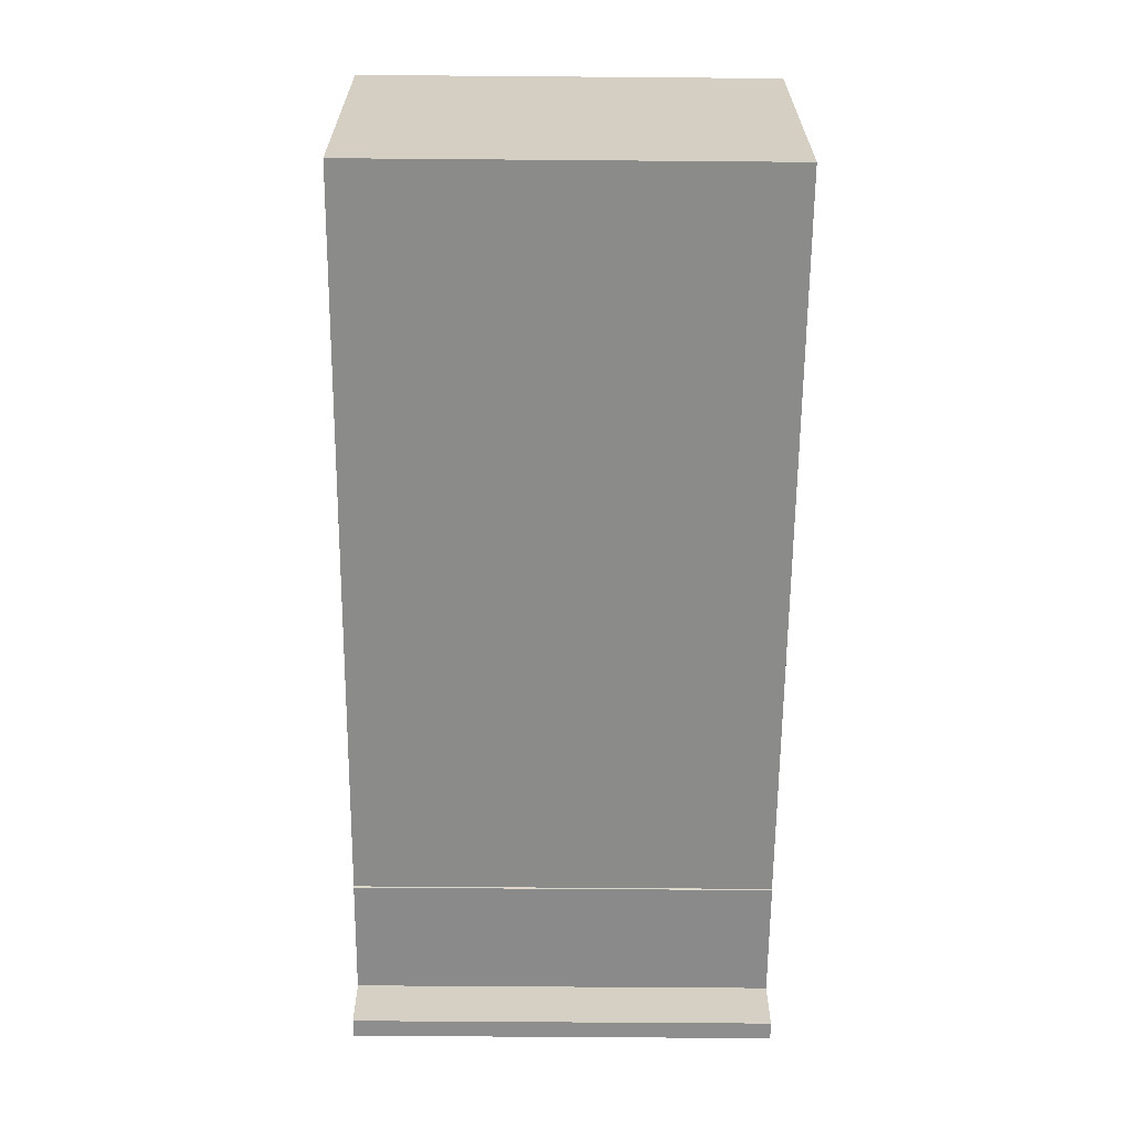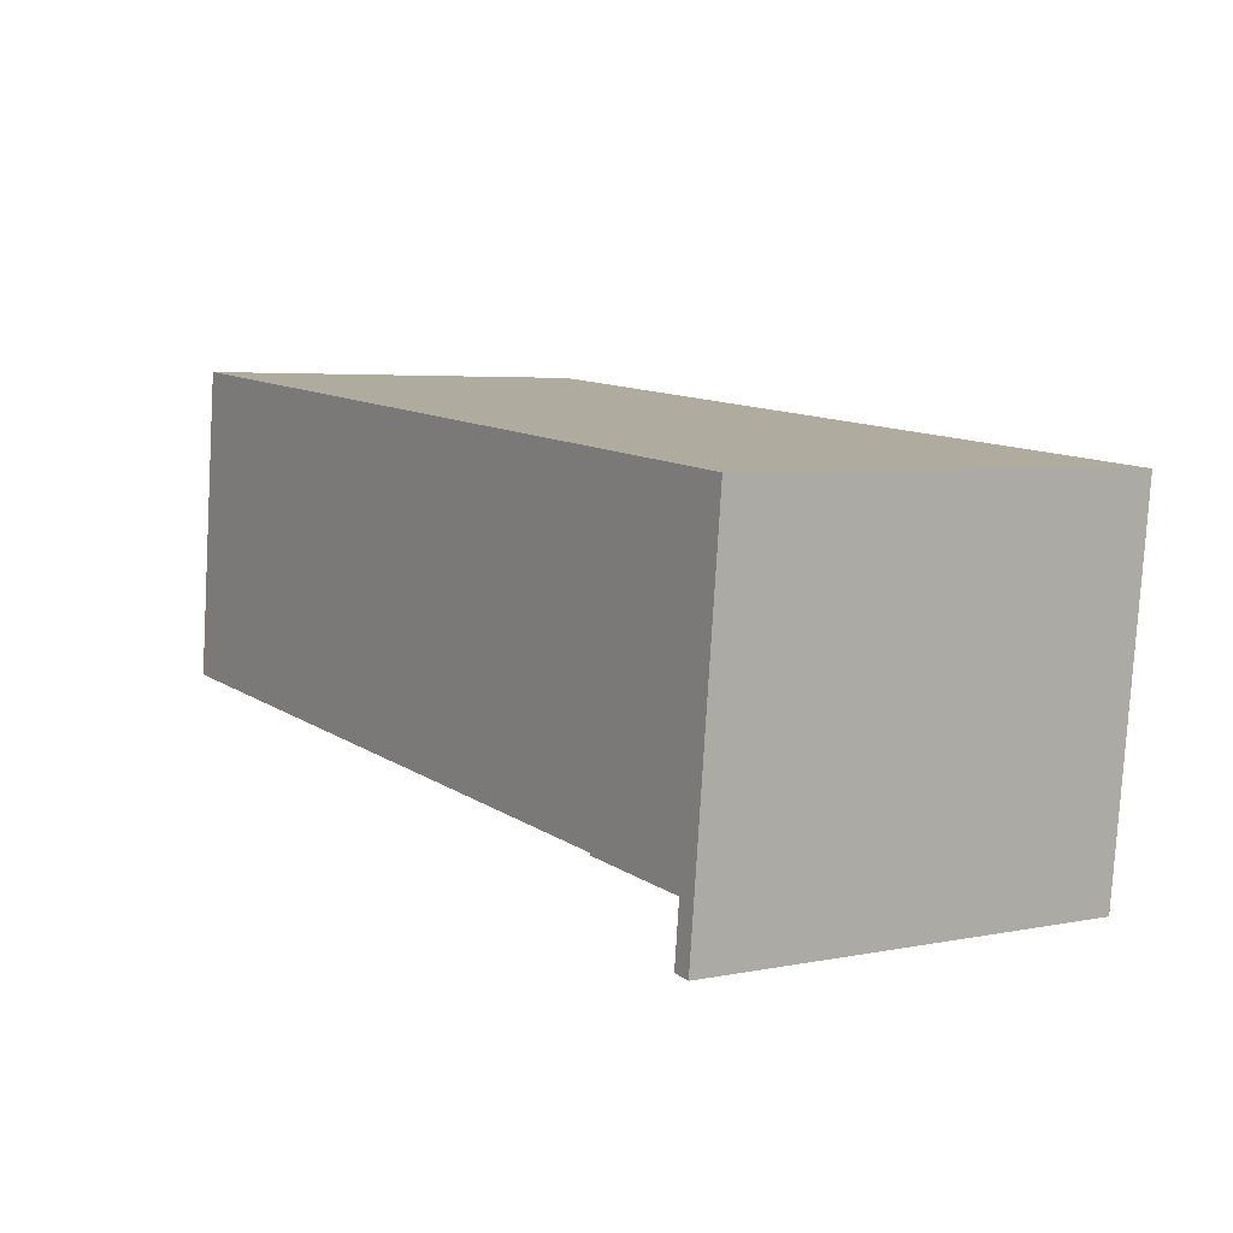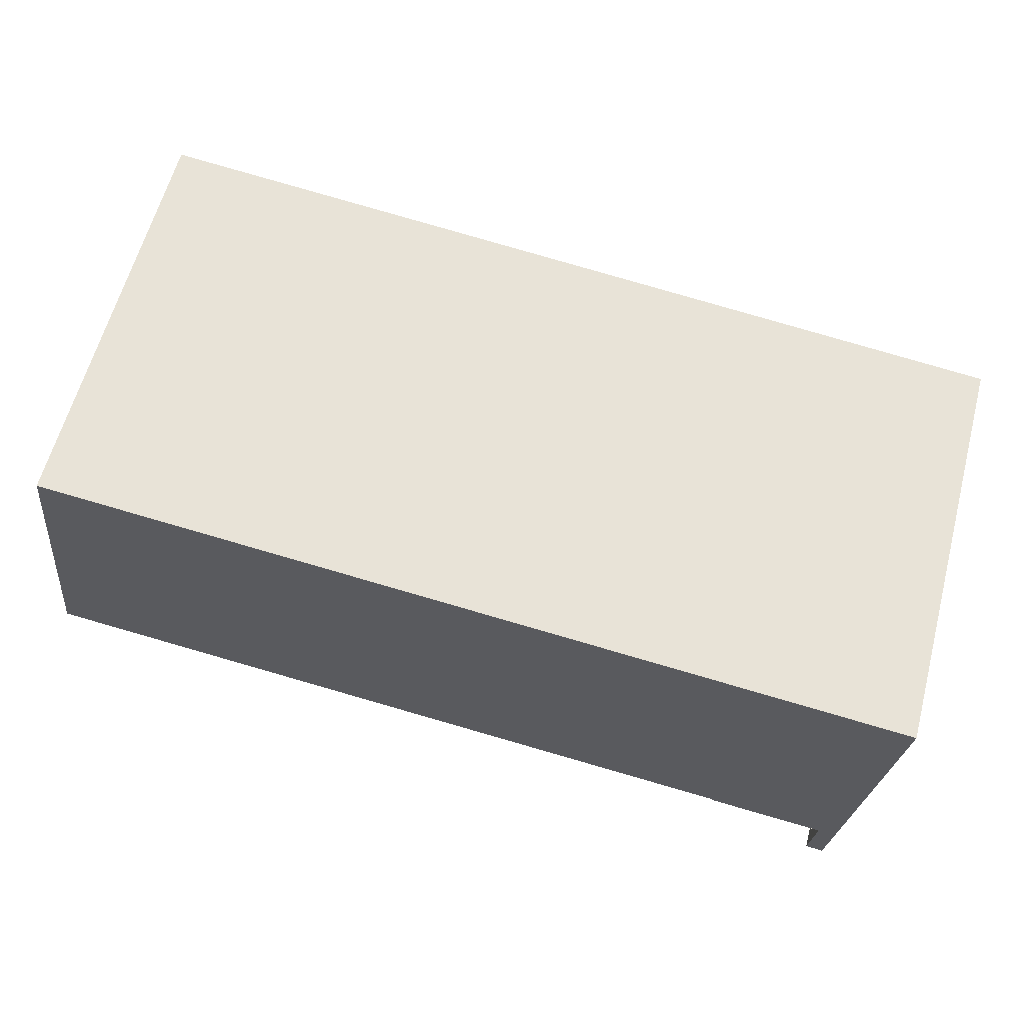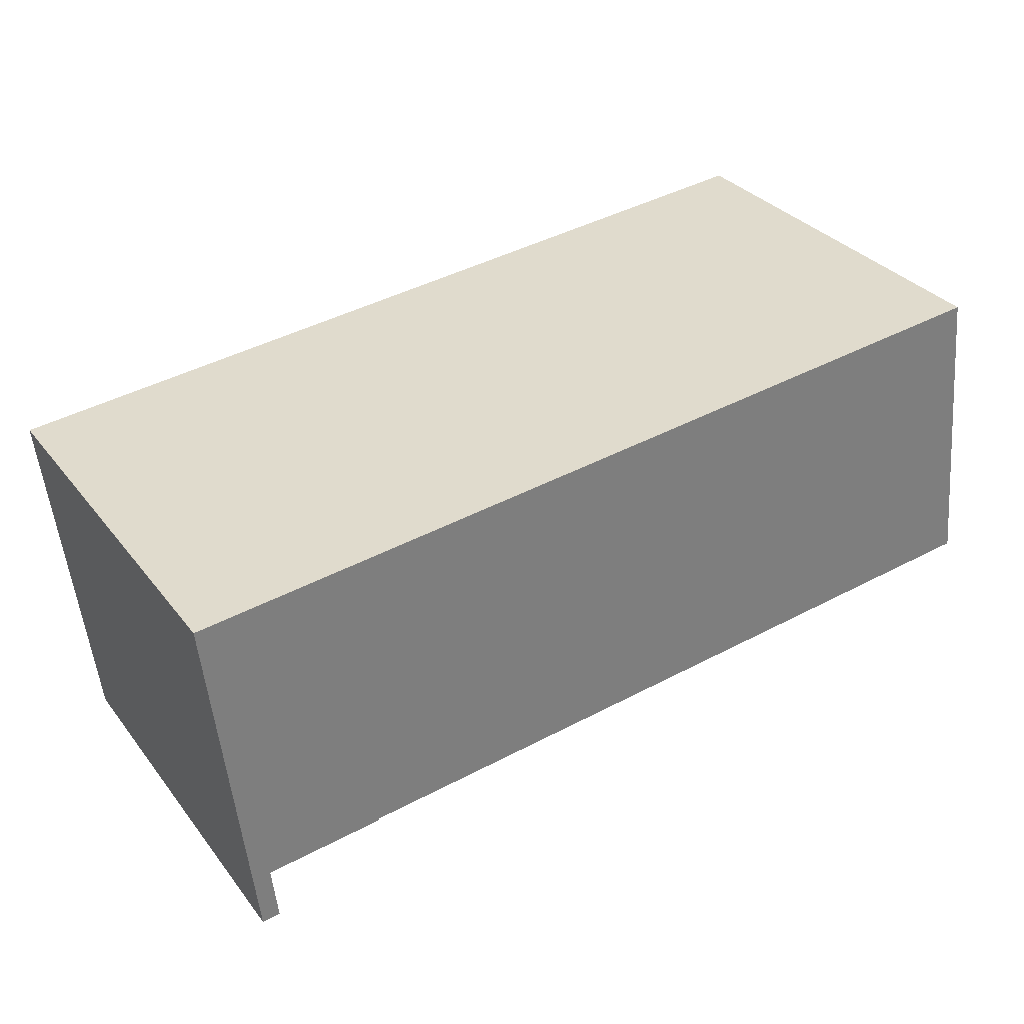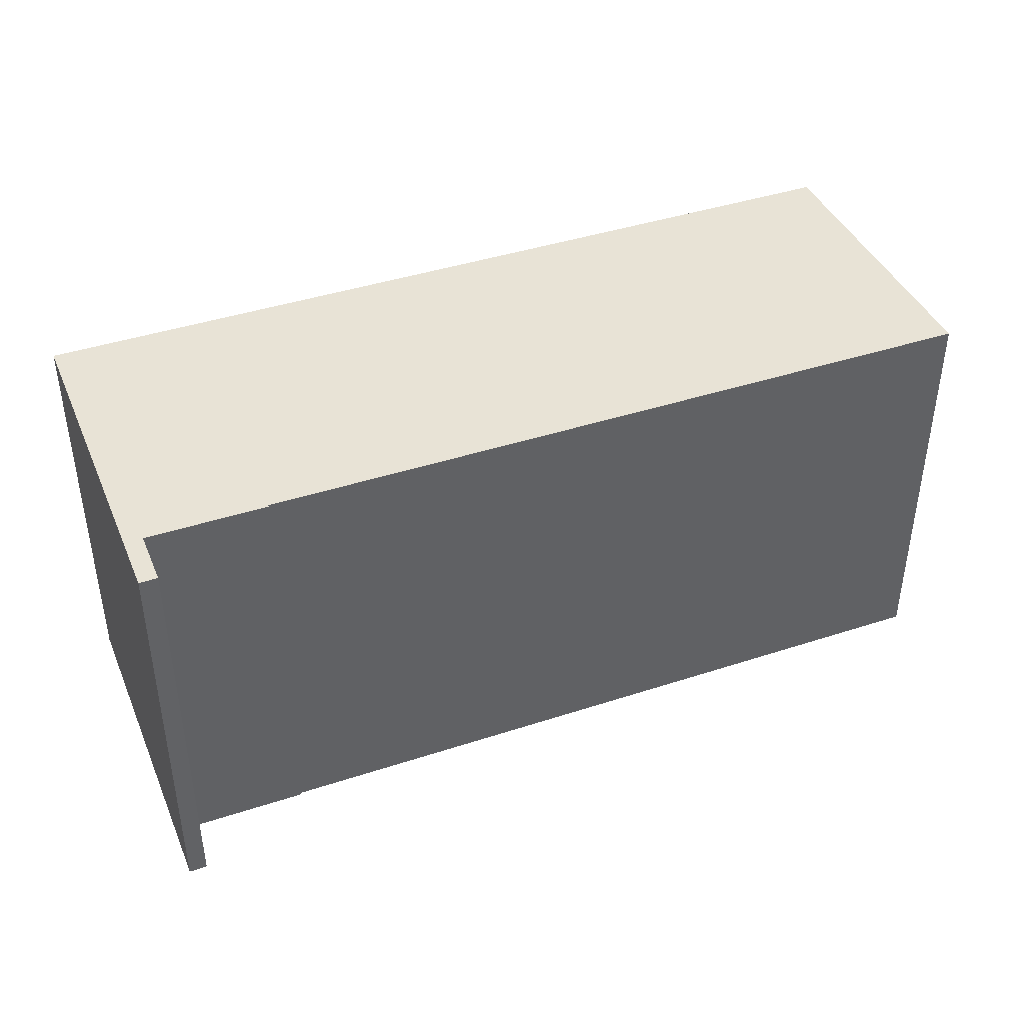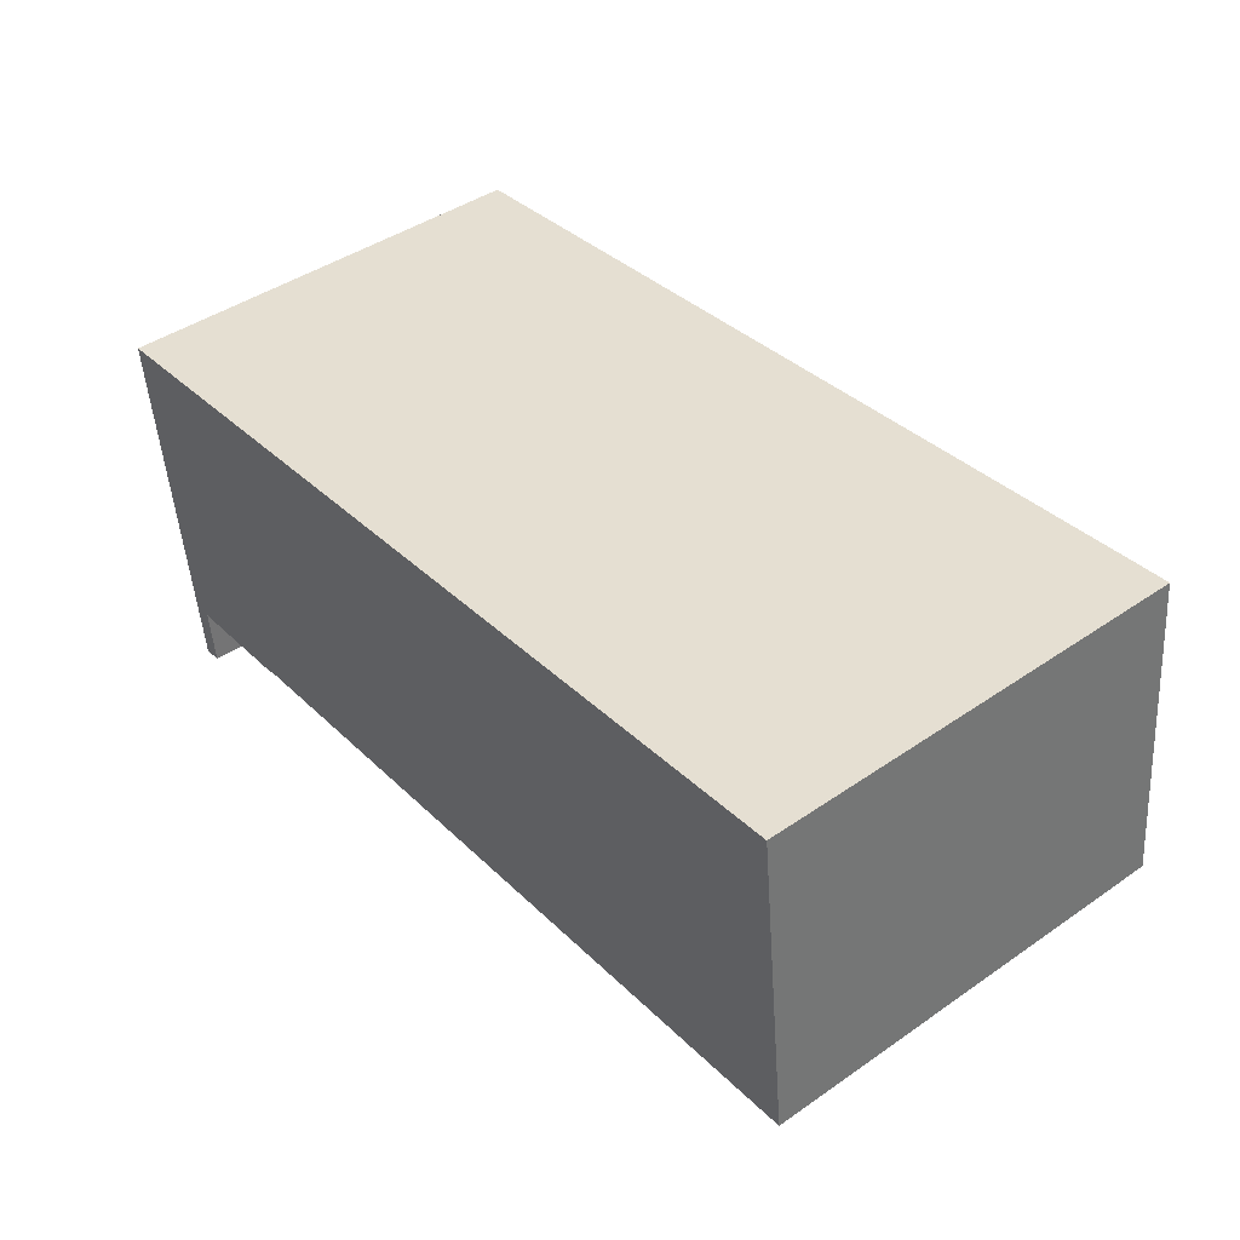
<metadata>
{"format":"obj","ext":"obj","renderer":"f3d","projection":"perspective","resolution":1024,"background":"white","views":[{"elev":-57.9,"azim":-90.5,"up":"+Z"},{"elev":4.3,"azim":56.9,"up":"+Z"},{"elev":61.7,"azim":14.9,"up":"+Z"},{"elev":32.3,"azim":148.5,"up":"+Z"},{"elev":41.6,"azim":164.2,"up":"+Y"},{"elev":43.9,"azim":-129.0,"up":"+Z"}]}
</metadata>
<code>
v  0.622 7.524 5.537
v  13.29 7.524 -1.348
v  0 7.524 4.607e-16
v  7.943 7.524 4.778
v  13.29 7.524 4.225
v  15.45 7.524 -1.601
v  13.29 7.524 -1.384
v  16.38 7.524 3.905
v  15.67 7.524 -2.67
v  15.34 7.524 -2.629
v  13.29 8.475e-17 -1.384
v  13.29 8.254e-17 -1.348
v  0 0 0
v  0.622 -3.39e-16 5.537
v  15.34 1.61e-16 -2.629
v  15.45 9.803e-17 -1.601
v  15.67 1.635e-16 -2.67
v  7.943 -2.926e-16 4.778
v  13.29 -2.587e-16 4.225
v  16.38 -2.391e-16 3.905
g defaultobject
f 1 2 3
f 2 1 4
f 2 4 5
f 2 6 7
f 6 2 5
f 6 5 8
f 6 9 10
f 9 6 8
f 11 2 7
f 2 11 12
f 13 1 3
f 1 13 14
f 15 6 10
f 6 15 16
f 12 3 2
f 3 12 13
f 17 10 9
f 10 17 15
f 16 7 6
f 7 16 11
f 14 4 1
f 4 14 18
f 4 18 5
f 5 18 19
f 5 19 8
f 8 19 20
f 20 9 8
f 9 20 17
f 13 18 14
f 18 13 12
f 18 12 19
f 19 12 20
f 20 12 16
f 20 16 17
f 16 12 11
f 17 16 15

</code>
